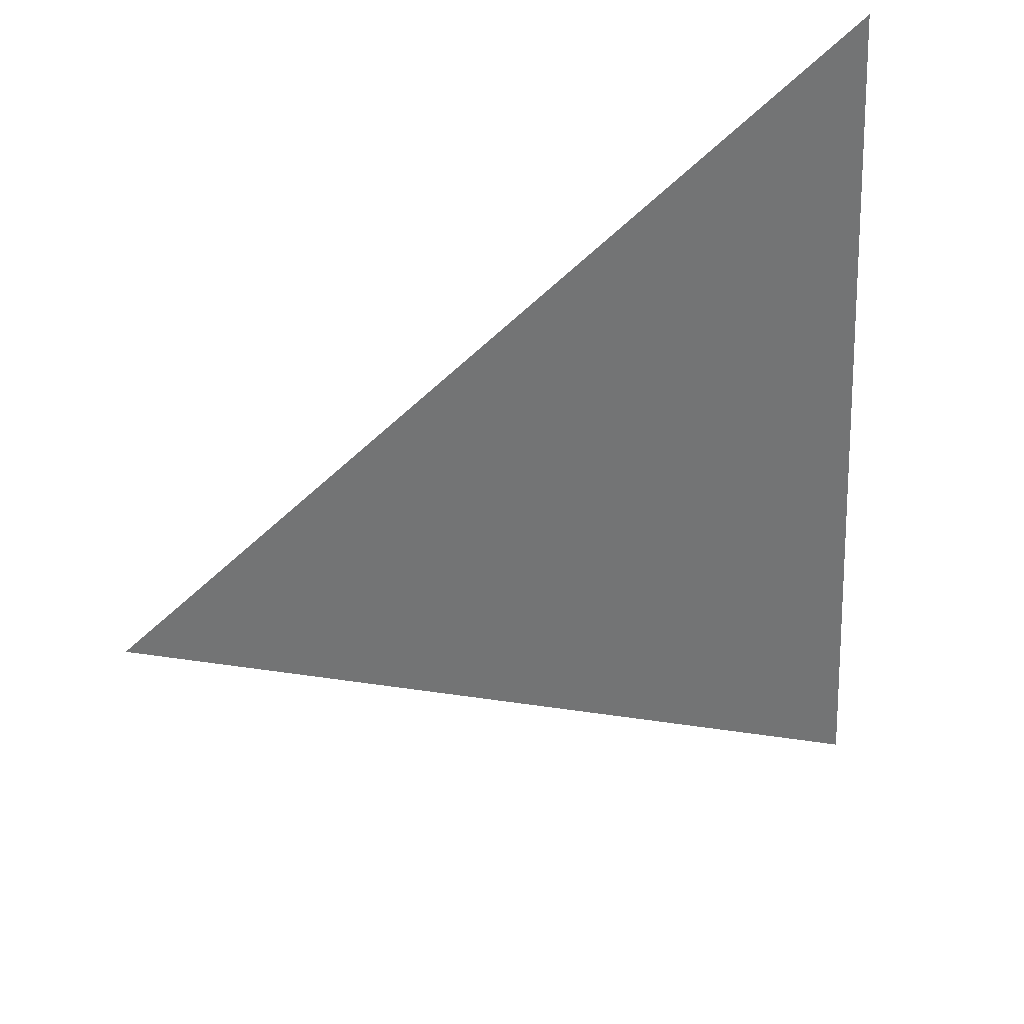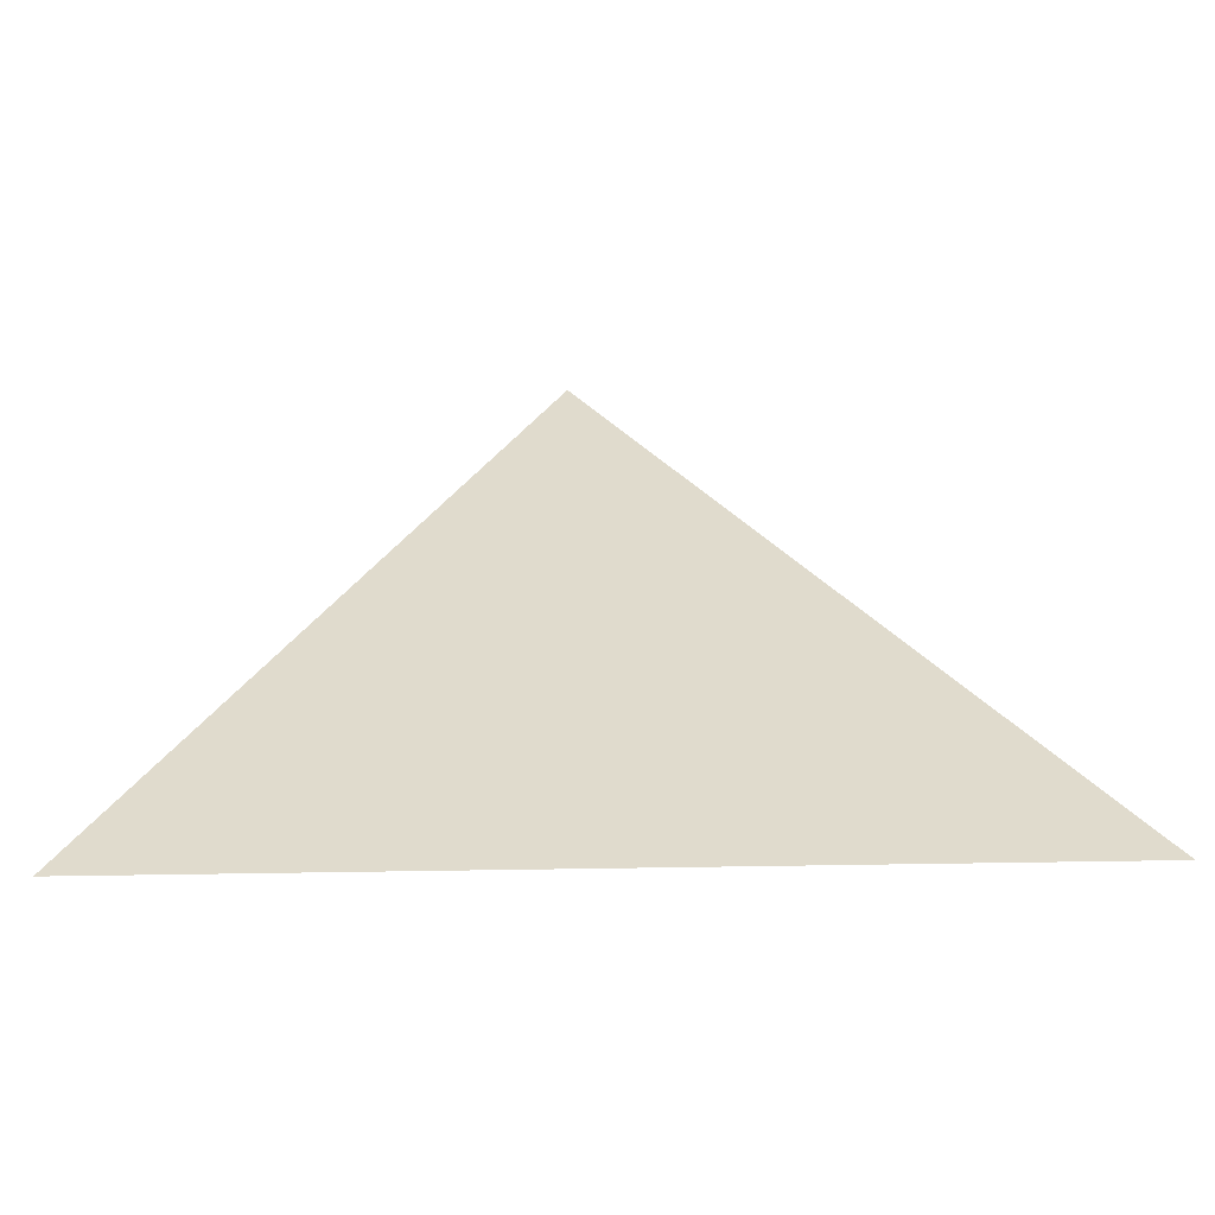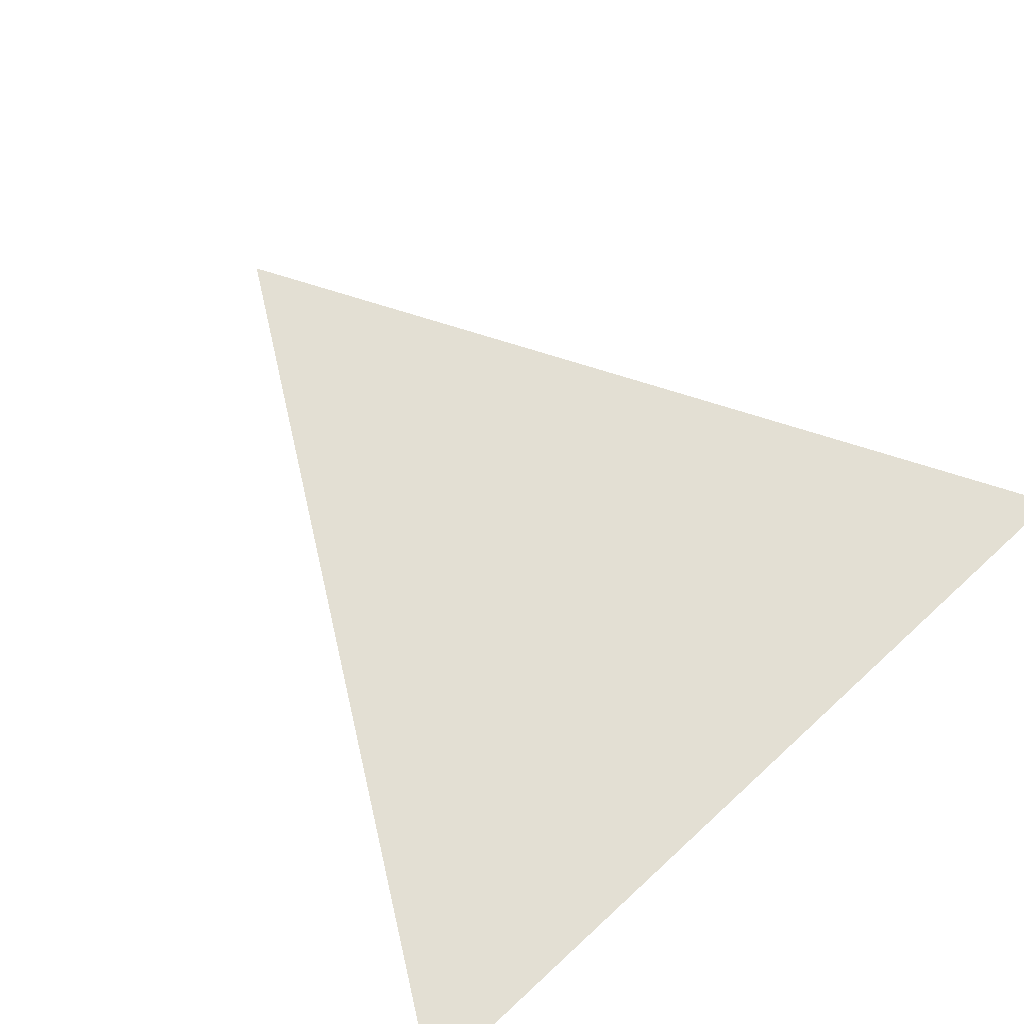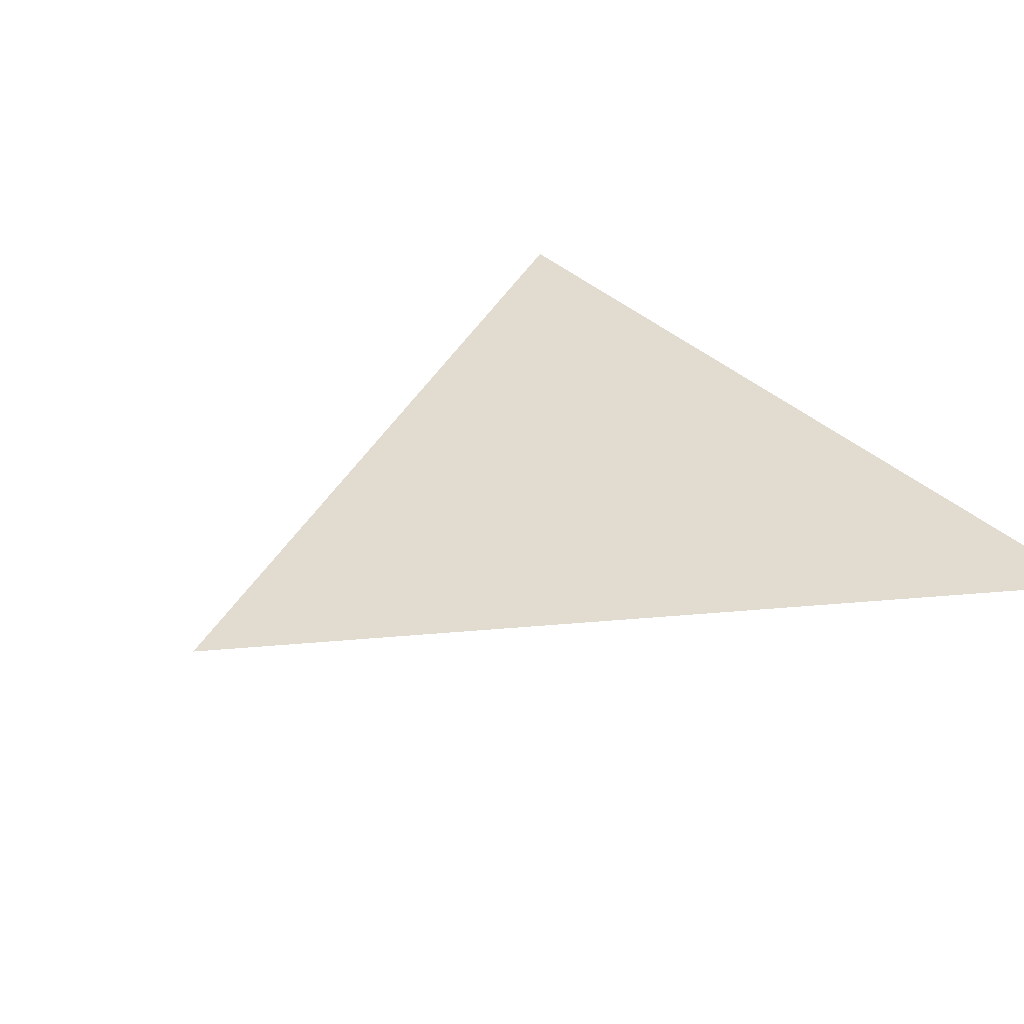
<metadata>
{"format":"obj","ext":"obj","renderer":"f3d","projection":"perspective","resolution":1024,"background":"white","views":[{"elev":37.8,"azim":-23.0,"up":"+Y"},{"elev":30.9,"azim":88.0,"up":"+Z"},{"elev":67.6,"azim":48.9,"up":"+Z"},{"elev":37.1,"azim":-35.5,"up":"+Z"}]}
</metadata>
<code>
v 0.5383 -1.76 1.715
v 0.5352 -1.673 1.712
v 0.4618 -1.719 1.717
g group_202913792_140627910266944
f 1 2 3

</code>
